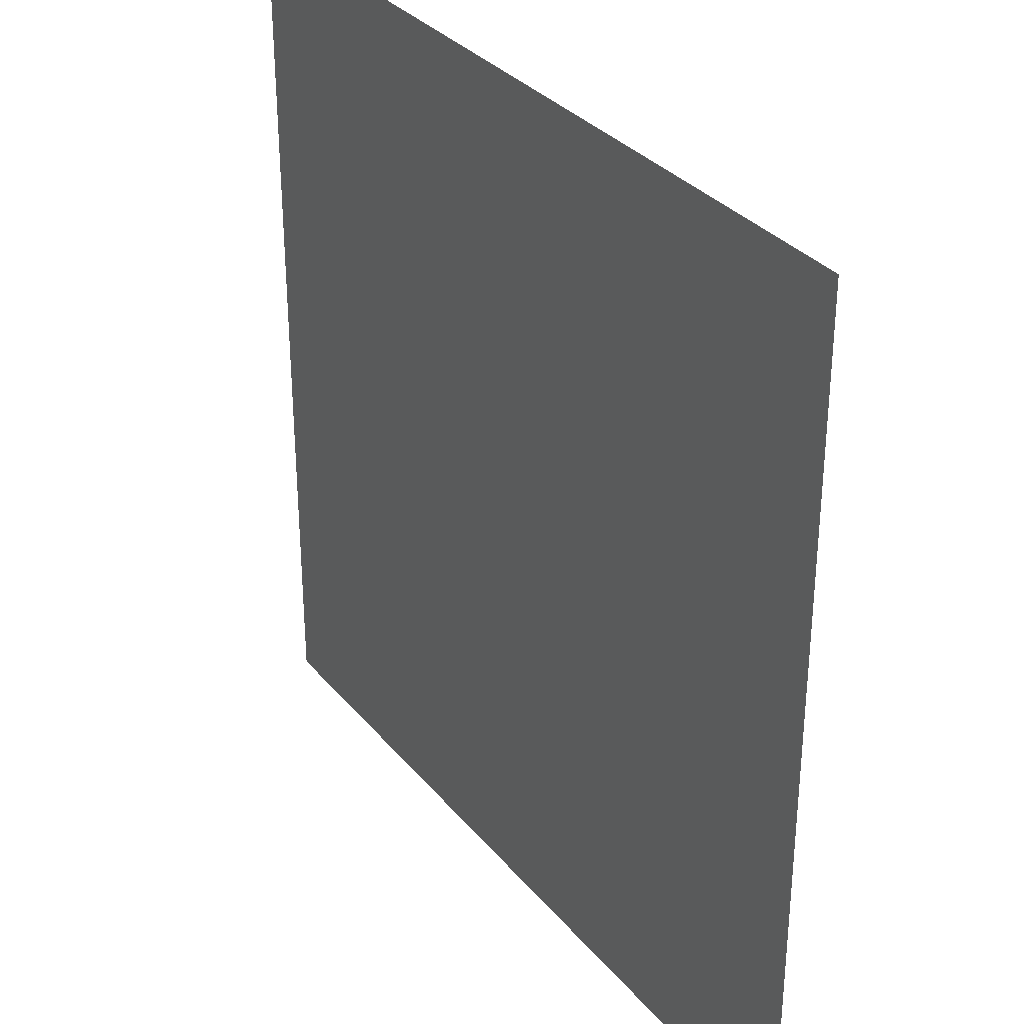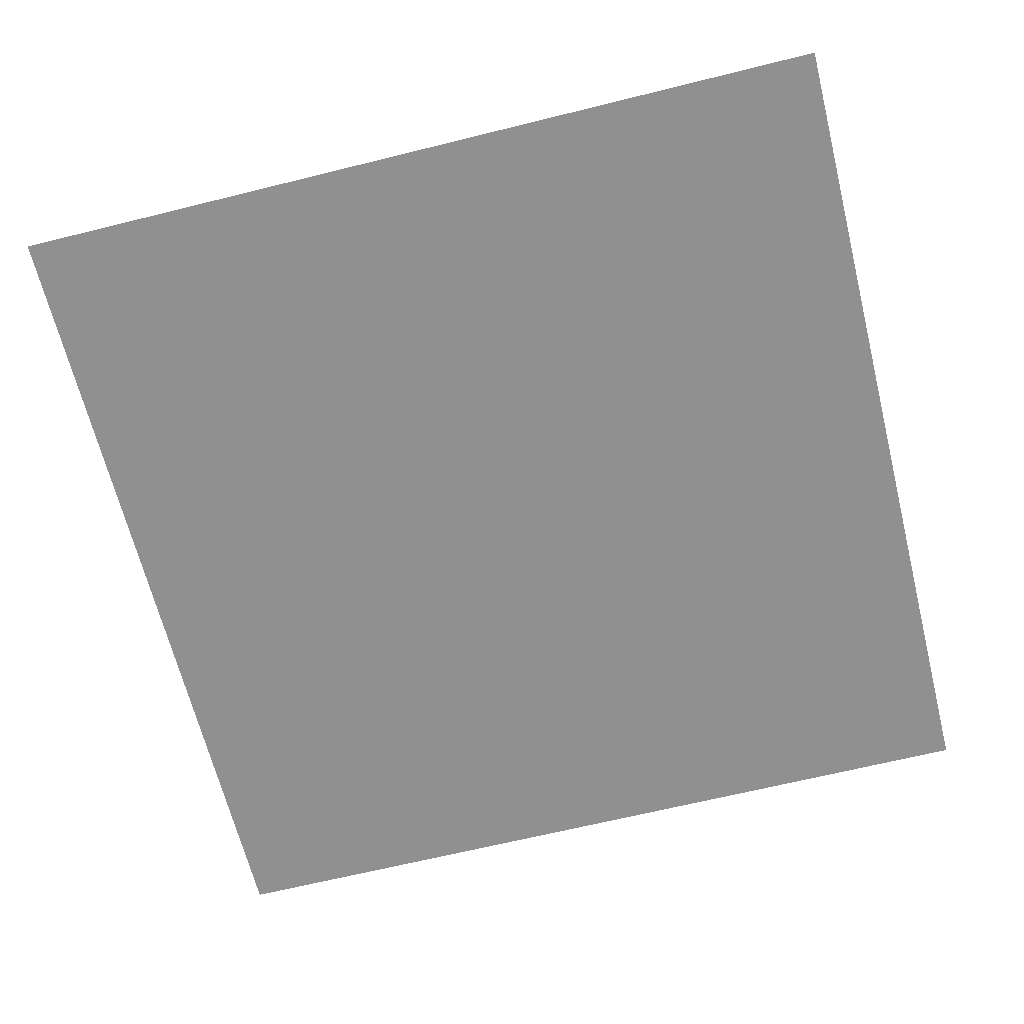
<metadata>
{"format":"obj","ext":"obj","renderer":"f3d","projection":"perspective","resolution":1024,"background":"white","views":[{"elev":32.4,"azim":57.2,"up":"+Y"},{"elev":-65.8,"azim":14.0,"up":"+Z"}]}
</metadata>
<code>
v -1536 -1600 0
v -1600 -1600 0
v -1600 -1536 0
v -1536 -1536 0
v -1664 -1600 0
v -1664 -1536 0
v -1728 -1600 0
v -1728 -1536 0
v -1792 -1600 0
v -1792 -1536 0
v -1856 -1600 0
v -1856 -1536 0
v -1920 -1600 0
v -1920 -1536 0
v -1984 -1600 0
v -1984 -1536 0
v -2048 -1600 0
v -2048 -1536 0
v -2112 -1600 0
v -2112 -1536 0
v -2176 -1600 0
v -2176 -1536 0
v -2240 -1600 0
v -2240 -1536 0
v -2304 -1600 0
v -2304 -1536 0
v -2368 -1600 0
v -2368 -1536 0
v -2432 -1600 0
v -2432 -1536 0
v -2496 -1600 0
v -2496 -1536 0
v -2560 -1600 0
v -2560 -1536 0
v -2624 -1600 0
v -2624 -1536 0
v -2688 -1600 0
v -2688 -1536 0
v -1536 -1664 0
v -1600 -1664 0
v -1664 -1664 0
v -1728 -1664 0
v -1792 -1664 0
v -1856 -1664 0
v -1920 -1664 0
v -1984 -1664 0
v -2048 -1664 0
v -2112 -1664 0
v -2176 -1664 0
v -2240 -1664 0
v -2304 -1664 0
v -2368 -1664 0
v -2432 -1664 0
v -2496 -1664 0
v -2560 -1664 0
v -2624 -1664 0
v -2688 -1664 0
v -1536 -1728 0
v -1600 -1728 0
v -1664 -1728 0
v -1728 -1728 0
v -1792 -1728 0
v -1856 -1728 0
v -1920 -1728 0
v -1984 -1728 0
v -2048 -1728 0
v -2112 -1728 0
v -2176 -1728 0
v -2240 -1728 0
v -2304 -1728 0
v -2368 -1728 0
v -2432 -1728 0
v -2496 -1728 0
v -2560 -1728 0
v -2624 -1728 0
v -2688 -1728 0
v -1536 -1792 0
v -1600 -1792 0
v -1664 -1792 0
v -1728 -1792 0
v -1792 -1792 0
v -1856 -1792 0
v -1920 -1792 0
v -1984 -1792 0
v -2048 -1792 0
v -2112 -1792 0
v -2176 -1792 0
v -2240 -1792 0
v -2304 -1792 0
v -2368 -1792 0
v -2432 -1792 0
v -2496 -1792 0
v -2560 -1792 0
v -2624 -1792 0
v -2688 -1792 0
v -1728 -1856 0
v -1792 -1856 0
v -1856 -1856 0
v -2496 -1856 0
v -2560 -1856 0
v -2624 -1856 0
v -1856 -2112 0
v -1920 -2112 0
v -1920 -2048 0
v -1856 -2048 0
v -1984 -2112 0
v -1984 -2048 0
v -2048 -2112 0
v -2048 -2048 0
v -2176 -2112 0
v -2240 -2112 0
v -2240 -2048 0
v -2176 -2048 0
v -2304 -2112 0
v -2304 -2048 0
v -2368 -2112 0
v -2368 -2048 0
v -1792 -2176 0
v -1856 -2176 0
v -1792 -2112 0
v -1920 -2176 0
v -1984 -2176 0
v -2048 -2176 0
v -2176 -2176 0
v -2240 -2176 0
v -2304 -2176 0
v -2368 -2176 0
v -2432 -2176 0
v -2432 -2112 0
v -1728 -2240 0
v -1792 -2240 0
v -1728 -2176 0
v -1856 -2240 0
v -1920 -2240 0
v -1984 -2240 0
v -2048 -2240 0
v -2176 -2240 0
v -2240 -2240 0
v -2304 -2240 0
v -2368 -2240 0
v -2432 -2240 0
v -2496 -2240 0
v -2496 -2176 0
v -1728 -2304 0
v -1792 -2304 0
v -1856 -2304 0
v -1920 -2304 0
v -1984 -2304 0
v -2048 -2304 0
v -2176 -2304 0
v -2240 -2304 0
v -2304 -2304 0
v -2368 -2304 0
v -2432 -2304 0
v -2496 -2304 0
v -1664 -2368 0
v -1728 -2368 0
v -1664 -2304 0
v -1792 -2368 0
v -1856 -2368 0
v -1920 -2368 0
v -1984 -2368 0
v -2048 -2368 0
v -2176 -2368 0
v -2240 -2368 0
v -2304 -2368 0
v -2368 -2368 0
v -2432 -2368 0
v -2496 -2368 0
v -2560 -2368 0
v -2560 -2304 0
v -1600 -2432 0
v -1664 -2432 0
v -1600 -2368 0
v -1728 -2432 0
v -1792 -2432 0
v -1856 -2432 0
v -1920 -2432 0
v -1984 -2432 0
v -2240 -2432 0
v -2304 -2432 0
v -2368 -2432 0
v -2432 -2432 0
v -2496 -2432 0
v -2560 -2432 0
v -2624 -2432 0
v -2624 -2368 0
v -1536 -2496 0
v -1600 -2496 0
v -1536 -2432 0
v -1664 -2496 0
v -1728 -2496 0
v -1792 -2496 0
v -1856 -2496 0
v -1920 -2496 0
v -1984 -2496 0
v -2240 -2496 0
v -2304 -2496 0
v -2368 -2496 0
v -2432 -2496 0
v -2496 -2496 0
v -2560 -2496 0
v -2624 -2496 0
v -2688 -2496 0
v -2688 -2432 0
v -1536 -2560 0
v -1600 -2560 0
v -1664 -2560 0
v -1728 -2560 0
v -1792 -2560 0
v -1856 -2560 0
v -1920 -2560 0
v -1984 -2560 0
v -2240 -2560 0
v -2304 -2560 0
v -2368 -2560 0
v -2432 -2560 0
v -2496 -2560 0
v -2560 -2560 0
v -2624 -2560 0
v -2688 -2560 0
v -1536 -2624 0
v -1600 -2624 0
v -1664 -2624 0
v -1728 -2624 0
v -1792 -2624 0
v -1856 -2624 0
v -1920 -2624 0
v -2304 -2624 0
v -2368 -2624 0
v -2432 -2624 0
v -2496 -2624 0
v -2560 -2624 0
v -2624 -2624 0
v -2688 -2624 0
v -1536 -2688 0
v -1600 -2688 0
v -1664 -2688 0
v -1728 -2688 0
v -1792 -2688 0
v -1856 -2688 0
v -1920 -2688 0
v -2304 -2688 0
v -2368 -2688 0
v -2432 -2688 0
v -2496 -2688 0
v -2560 -2688 0
v -2624 -2688 0
v -2688 -2688 0
v -1536 -1856 0
v -1600 -1856 0
v -1664 -1856 0
v -1920 -1856 0
v -1984 -1856 0
v -2048 -1856 0
v -2112 -1856 0
v -2176 -1856 0
v -2240 -1856 0
v -2304 -1856 0
v -2368 -1856 0
v -2432 -1856 0
v -2688 -1856 0
v -1536 -1920 0
v -1600 -1920 0
v -1664 -1920 0
v -1728 -1920 0
v -1792 -1920 0
v -1856 -1920 0
v -1920 -1920 0
v -1984 -1920 0
v -2048 -1920 0
v -2112 -1920 0
v -2176 -1920 0
v -2240 -1920 0
v -2304 -1920 0
v -2368 -1920 0
v -2432 -1920 0
v -2496 -1920 0
v -2560 -1920 0
v -2624 -1920 0
v -2688 -1920 0
v -1536 -1984 0
v -1600 -1984 0
v -1664 -1984 0
v -1728 -1984 0
v -1792 -1984 0
v -1856 -1984 0
v -1920 -1984 0
v -1984 -1984 0
v -2048 -1984 0
v -2112 -1984 0
v -2176 -1984 0
v -2240 -1984 0
v -2304 -1984 0
v -2368 -1984 0
v -2432 -1984 0
v -2496 -1984 0
v -2560 -1984 0
v -2624 -1984 0
v -2688 -1984 0
v -1536 -2048 0
v -1600 -2048 0
v -1664 -2048 0
v -1728 -2048 0
v -1792 -2048 0
v -2112 -2048 0
v -2432 -2048 0
v -2496 -2048 0
v -2560 -2048 0
v -2624 -2048 0
v -2688 -2048 0
v -1536 -2112 0
v -1600 -2112 0
v -1664 -2112 0
v -1728 -2112 0
v -2112 -2112 0
v -2496 -2112 0
v -2560 -2112 0
v -2624 -2112 0
v -2688 -2112 0
v -1536 -2176 0
v -1600 -2176 0
v -1664 -2176 0
v -2112 -2176 0
v -2560 -2176 0
v -2624 -2176 0
v -2688 -2176 0
v -1536 -2240 0
v -1600 -2240 0
v -1664 -2240 0
v -2112 -2240 0
v -2560 -2240 0
v -2624 -2240 0
v -2688 -2240 0
v -1536 -2304 0
v -1600 -2304 0
v -2112 -2304 0
v -2624 -2304 0
v -2688 -2304 0
v -1536 -2368 0
v -2112 -2368 0
v -2688 -2368 0
v -2048 -2432 0
v -2112 -2432 0
v -2176 -2432 0
v -2048 -2496 0
v -2112 -2496 0
v -2176 -2496 0
v -2048 -2560 0
v -2112 -2560 0
v -2176 -2560 0
v -1984 -2624 0
v -2048 -2624 0
v -2112 -2624 0
v -2176 -2624 0
v -2240 -2624 0
v -1984 -2688 0
v -2048 -2688 0
v -2112 -2688 0
v -2176 -2688 0
v -2240 -2688 0
g mesh_[00]_[00]
f 1 2 3 4
f 2 5 6 3
f 5 7 8 6
f 7 9 10 8
f 9 11 12 10
f 11 13 14 12
f 13 15 16 14
f 15 17 18 16
f 17 19 20 18
f 19 21 22 20
f 21 23 24 22
f 23 25 26 24
f 25 27 28 26
f 27 29 30 28
f 29 31 32 30
f 31 33 34 32
f 33 35 36 34
f 35 37 38 36
f 39 40 2 1
f 40 41 5 2
f 41 42 7 5
f 42 43 9 7
f 43 44 11 9
f 44 45 13 11
f 45 46 15 13
f 46 47 17 15
f 47 48 19 17
f 48 49 21 19
f 49 50 23 21
f 50 51 25 23
f 51 52 27 25
f 52 53 29 27
f 53 54 31 29
f 54 55 33 31
f 55 56 35 33
f 56 57 37 35
f 58 59 40 39
f 59 60 41 40
f 60 61 42 41
f 61 62 43 42
f 62 63 44 43
f 63 64 45 44
f 64 65 46 45
f 65 66 47 46
f 66 67 48 47
f 67 68 49 48
f 68 69 50 49
f 69 70 51 50
f 70 71 52 51
f 71 72 53 52
f 72 73 54 53
f 73 74 55 54
f 74 75 56 55
f 75 76 57 56
f 77 78 59 58
f 78 79 60 59
f 79 80 61 60
f 80 81 62 61
f 81 82 63 62
f 82 83 64 63
f 83 84 65 64
f 84 85 66 65
f 85 86 67 66
f 86 87 68 67
f 87 88 69 68
f 88 89 70 69
f 89 90 71 70
f 90 91 72 71
f 91 92 73 72
f 92 93 74 73
f 93 94 75 74
f 94 95 76 75
f 96 97 81 80
f 97 98 82 81
f 99 100 93 92
f 100 101 94 93
f 102 103 104 105
f 103 106 107 104
f 106 108 109 107
f 110 111 112 113
f 111 114 115 112
f 114 116 117 115
f 118 119 102 120
f 119 121 103 102
f 121 122 106 103
f 122 123 108 106
f 124 125 111 110
f 125 126 114 111
f 126 127 116 114
f 127 128 129 116
f 130 131 118 132
f 131 133 119 118
f 133 134 121 119
f 134 135 122 121
f 135 136 123 122
f 137 138 125 124
f 138 139 126 125
f 139 140 127 126
f 140 141 128 127
f 141 142 143 128
f 144 145 131 130
f 145 146 133 131
f 146 147 134 133
f 147 148 135 134
f 148 149 136 135
f 150 151 138 137
f 151 152 139 138
f 152 153 140 139
f 153 154 141 140
f 154 155 142 141
f 156 157 144 158
f 157 159 145 144
f 159 160 146 145
f 160 161 147 146
f 161 162 148 147
f 162 163 149 148
f 164 165 151 150
f 165 166 152 151
f 166 167 153 152
f 167 168 154 153
f 168 169 155 154
f 169 170 171 155
f 172 173 156 174
f 173 175 157 156
f 175 176 159 157
f 176 177 160 159
f 177 178 161 160
f 178 179 162 161
f 180 181 166 165
f 181 182 167 166
f 182 183 168 167
f 183 184 169 168
f 184 185 170 169
f 185 186 187 170
f 188 189 172 190
f 189 191 173 172
f 191 192 175 173
f 192 193 176 175
f 193 194 177 176
f 194 195 178 177
f 195 196 179 178
f 197 198 181 180
f 198 199 182 181
f 199 200 183 182
f 200 201 184 183
f 201 202 185 184
f 202 203 186 185
f 203 204 205 186
f 206 207 189 188
f 207 208 191 189
f 208 209 192 191
f 209 210 193 192
f 210 211 194 193
f 211 212 195 194
f 212 213 196 195
f 214 215 198 197
f 215 216 199 198
f 216 217 200 199
f 217 218 201 200
f 218 219 202 201
f 219 220 203 202
f 220 221 204 203
f 222 223 207 206
f 223 224 208 207
f 224 225 209 208
f 225 226 210 209
f 226 227 211 210
f 227 228 212 211
f 229 230 216 215
f 230 231 217 216
f 231 232 218 217
f 232 233 219 218
f 233 234 220 219
f 234 235 221 220
f 236 237 223 222
f 237 238 224 223
f 238 239 225 224
f 239 240 226 225
f 240 241 227 226
f 241 242 228 227
f 243 244 230 229
f 244 245 231 230
f 245 246 232 231
f 246 247 233 232
f 247 248 234 233
f 248 249 235 234
g mesh_[01]_[00]
f 1 2 3 4
f 2 5 6 3
f 5 7 8 6
f 7 9 10 8
f 9 11 12 10
f 11 13 14 12
f 13 15 16 14
f 15 17 18 16
f 17 19 20 18
f 19 21 22 20
f 21 23 24 22
f 23 25 26 24
f 25 27 28 26
f 27 29 30 28
f 29 31 32 30
f 31 33 34 32
f 33 35 36 34
f 35 37 38 36
f 39 40 2 1
f 40 41 5 2
f 41 42 7 5
f 42 43 9 7
f 43 44 11 9
f 44 45 13 11
f 45 46 15 13
f 46 47 17 15
f 47 48 19 17
f 48 49 21 19
f 49 50 23 21
f 50 51 25 23
f 51 52 27 25
f 52 53 29 27
f 53 54 31 29
f 54 55 33 31
f 55 56 35 33
f 56 57 37 35
f 58 59 40 39
f 59 60 41 40
f 60 61 42 41
f 61 62 43 42
f 62 63 44 43
f 63 64 45 44
f 64 65 46 45
f 65 66 47 46
f 66 67 48 47
f 67 68 49 48
f 68 69 50 49
f 69 70 51 50
f 70 71 52 51
f 71 72 53 52
f 72 73 54 53
f 73 74 55 54
f 74 75 56 55
f 75 76 57 56
f 77 78 59 58
f 78 79 60 59
f 79 80 61 60
f 80 81 62 61
f 81 82 63 62
f 82 83 64 63
f 83 84 65 64
f 84 85 66 65
f 85 86 67 66
f 86 87 68 67
f 87 88 69 68
f 88 89 70 69
f 89 90 71 70
f 90 91 72 71
f 91 92 73 72
f 92 93 74 73
f 93 94 75 74
f 94 95 76 75
f 250 251 78 77
f 251 252 79 78
f 252 96 80 79
f 96 97 81 80
f 97 98 82 81
f 98 253 83 82
f 253 254 84 83
f 254 255 85 84
f 255 256 86 85
f 256 257 87 86
f 257 258 88 87
f 258 259 89 88
f 259 260 90 89
f 260 261 91 90
f 261 99 92 91
f 99 100 93 92
f 100 101 94 93
f 101 262 95 94
f 263 264 251 250
f 264 265 252 251
f 265 266 96 252
f 266 267 97 96
f 267 268 98 97
f 268 269 253 98
f 269 270 254 253
f 270 271 255 254
f 271 272 256 255
f 272 273 257 256
f 273 274 258 257
f 274 275 259 258
f 275 276 260 259
f 276 277 261 260
f 277 278 99 261
f 278 279 100 99
f 279 280 101 100
f 280 281 262 101
f 282 283 264 263
f 283 284 265 264
f 284 285 266 265
f 285 286 267 266
f 286 287 268 267
f 287 288 269 268
f 288 289 270 269
f 289 290 271 270
f 290 291 272 271
f 291 292 273 272
f 292 293 274 273
f 293 294 275 274
f 294 295 276 275
f 295 296 277 276
f 296 297 278 277
f 297 298 279 278
f 298 299 280 279
f 299 300 281 280
f 301 302 283 282
f 302 303 284 283
f 303 304 285 284
f 304 305 286 285
f 305 105 287 286
f 105 104 288 287
f 104 107 289 288
f 107 109 290 289
f 109 306 291 290
f 306 113 292 291
f 113 112 293 292
f 112 115 294 293
f 115 117 295 294
f 117 307 296 295
f 307 308 297 296
f 308 309 298 297
f 309 310 299 298
f 310 311 300 299
f 312 313 302 301
f 313 314 303 302
f 314 315 304 303
f 315 120 305 304
f 120 102 105 305
f 102 103 104 105
f 103 106 107 104
f 106 108 109 107
f 108 316 306 109
f 316 110 113 306
f 110 111 112 113
f 111 114 115 112
f 114 116 117 115
f 116 129 307 117
f 129 317 308 307
f 317 318 309 308
f 318 319 310 309
f 319 320 311 310
f 321 322 313 312
f 322 323 314 313
f 323 132 315 314
f 132 118 120 315
f 118 119 102 120
f 119 121 103 102
f 121 122 106 103
f 122 123 108 106
f 123 324 316 108
f 324 124 110 316
f 124 125 111 110
f 125 126 114 111
f 126 127 116 114
f 127 128 129 116
f 128 143 317 129
f 143 325 318 317
f 325 326 319 318
f 326 327 320 319
f 328 329 322 321
f 329 330 323 322
f 330 130 132 323
f 130 131 118 132
f 131 133 119 118
f 133 134 121 119
f 134 135 122 121
f 135 136 123 122
f 136 331 324 123
f 331 137 124 324
f 137 138 125 124
f 138 139 126 125
f 139 140 127 126
f 140 141 128 127
f 141 142 143 128
f 142 332 325 143
f 332 333 326 325
f 333 334 327 326
f 335 336 329 328
f 336 158 330 329
f 158 144 130 330
f 144 145 131 130
f 145 146 133 131
f 146 147 134 133
f 147 148 135 134
f 148 149 136 135
f 149 337 331 136
f 337 150 137 331
f 150 151 138 137
f 151 152 139 138
f 152 153 140 139
f 153 154 141 140
f 154 155 142 141
f 155 171 332 142
f 171 338 333 332
f 338 339 334 333
f 340 174 336 335
f 174 156 158 336
f 156 157 144 158
f 157 159 145 144
f 159 160 146 145
f 160 161 147 146
f 161 162 148 147
f 162 163 149 148
f 163 341 337 149
f 341 164 150 337
f 164 165 151 150
f 165 166 152 151
f 166 167 153 152
f 167 168 154 153
f 168 169 155 154
f 169 170 171 155
f 170 187 338 171
f 187 342 339 338
f 190 172 174 340
f 172 173 156 174
f 173 175 157 156
f 175 176 159 157
f 176 177 160 159
f 177 178 161 160
f 178 179 162 161
f 179 343 163 162
f 343 344 341 163
f 344 345 164 341
f 345 180 165 164
f 180 181 166 165
f 181 182 167 166
f 182 183 168 167
f 183 184 169 168
f 184 185 170 169
f 185 186 187 170
f 186 205 342 187
f 188 189 172 190
f 189 191 173 172
f 191 192 175 173
f 192 193 176 175
f 193 194 177 176
f 194 195 178 177
f 195 196 179 178
f 196 346 343 179
f 346 347 344 343
f 347 348 345 344
f 348 197 180 345
f 197 198 181 180
f 198 199 182 181
f 199 200 183 182
f 200 201 184 183
f 201 202 185 184
f 202 203 186 185
f 203 204 205 186
f 206 207 189 188
f 207 208 191 189
f 208 209 192 191
f 209 210 193 192
f 210 211 194 193
f 211 212 195 194
f 212 213 196 195
f 213 349 346 196
f 349 350 347 346
f 350 351 348 347
f 351 214 197 348
f 214 215 198 197
f 215 216 199 198
f 216 217 200 199
f 217 218 201 200
f 218 219 202 201
f 219 220 203 202
f 220 221 204 203
f 222 223 207 206
f 223 224 208 207
f 224 225 209 208
f 225 226 210 209
f 226 227 211 210
f 227 228 212 211
f 228 352 213 212
f 352 353 349 213
f 353 354 350 349
f 354 355 351 350
f 355 356 214 351
f 356 229 215 214
f 229 230 216 215
f 230 231 217 216
f 231 232 218 217
f 232 233 219 218
f 233 234 220 219
f 234 235 221 220
f 236 237 223 222
f 237 238 224 223
f 238 239 225 224
f 239 240 226 225
f 240 241 227 226
f 241 242 228 227
f 242 357 352 228
f 357 358 353 352
f 358 359 354 353
f 359 360 355 354
f 360 361 356 355
f 361 243 229 356
f 243 244 230 229
f 244 245 231 230
f 245 246 232 231
f 246 247 233 232
f 247 248 234 233
f 248 249 235 234
g mesh_[02]_[00]
f 1 2 3 4
f 2 5 6 3
f 5 7 8 6
f 7 9 10 8
f 9 11 12 10
f 11 13 14 12
f 13 15 16 14
f 15 17 18 16
f 17 19 20 18
f 19 21 22 20
f 21 23 24 22
f 23 25 26 24
f 25 27 28 26
f 27 29 30 28
f 29 31 32 30
f 31 33 34 32
f 33 35 36 34
f 35 37 38 36
f 39 40 2 1
f 40 41 5 2
f 41 42 7 5
f 42 43 9 7
f 43 44 11 9
f 44 45 13 11
f 45 46 15 13
f 46 47 17 15
f 47 48 19 17
f 48 49 21 19
f 49 50 23 21
f 50 51 25 23
f 51 52 27 25
f 52 53 29 27
f 53 54 31 29
f 54 55 33 31
f 55 56 35 33
f 56 57 37 35
f 58 59 40 39
f 59 60 41 40
f 60 61 42 41
f 61 62 43 42
f 62 63 44 43
f 63 64 45 44
f 64 65 46 45
f 65 66 47 46
f 66 67 48 47
f 67 68 49 48
f 68 69 50 49
f 69 70 51 50
f 70 71 52 51
f 71 72 53 52
f 72 73 54 53
f 73 74 55 54
f 74 75 56 55
f 75 76 57 56
f 77 78 59 58
f 78 79 60 59
f 79 80 61 60
f 80 81 62 61
f 81 82 63 62
f 82 83 64 63
f 83 84 65 64
f 84 85 66 65
f 85 86 67 66
f 86 87 68 67
f 87 88 69 68
f 88 89 70 69
f 89 90 71 70
f 90 91 72 71
f 91 92 73 72
f 92 93 74 73
f 93 94 75 74
f 94 95 76 75
f 96 97 81 80
f 97 98 82 81
f 99 100 93 92
f 100 101 94 93
f 102 103 104 105
f 103 106 107 104
f 106 108 109 107
f 110 111 112 113
f 111 114 115 112
f 114 116 117 115
f 118 119 102 120
f 119 121 103 102
f 121 122 106 103
f 122 123 108 106
f 124 125 111 110
f 125 126 114 111
f 126 127 116 114
f 127 128 129 116
f 130 131 118 132
f 131 133 119 118
f 133 134 121 119
f 134 135 122 121
f 135 136 123 122
f 137 138 125 124
f 138 139 126 125
f 139 140 127 126
f 140 141 128 127
f 141 142 143 128
f 144 145 131 130
f 145 146 133 131
f 146 147 134 133
f 147 148 135 134
f 148 149 136 135
f 150 151 138 137
f 151 152 139 138
f 152 153 140 139
f 153 154 141 140
f 154 155 142 141
f 156 157 144 158
f 157 159 145 144
f 159 160 146 145
f 160 161 147 146
f 161 162 148 147
f 162 163 149 148
f 164 165 151 150
f 165 166 152 151
f 166 167 153 152
f 167 168 154 153
f 168 169 155 154
f 169 170 171 155
f 172 173 156 174
f 173 175 157 156
f 175 176 159 157
f 176 177 160 159
f 177 178 161 160
f 178 179 162 161
f 180 181 166 165
f 181 182 167 166
f 182 183 168 167
f 183 184 169 168
f 184 185 170 169
f 185 186 187 170
f 188 189 172 190
f 189 191 173 172
f 191 192 175 173
f 192 193 176 175
f 193 194 177 176
f 194 195 178 177
f 195 196 179 178
f 197 198 181 180
f 198 199 182 181
f 199 200 183 182
f 200 201 184 183
f 201 202 185 184
f 202 203 186 185
f 203 204 205 186
f 206 207 189 188
f 207 208 191 189
f 208 209 192 191
f 209 210 193 192
f 210 211 194 193
f 211 212 195 194
f 212 213 196 195
f 214 215 198 197
f 215 216 199 198
f 216 217 200 199
f 217 218 201 200
f 218 219 202 201
f 219 220 203 202
f 220 221 204 203
f 222 223 207 206
f 223 224 208 207
f 224 225 209 208
f 225 226 210 209
f 226 227 211 210
f 227 228 212 211
f 229 230 216 215
f 230 231 217 216
f 231 232 218 217
f 232 233 219 218
f 233 234 220 219
f 234 235 221 220
f 236 237 223 222
f 237 238 224 223
f 238 239 225 224
f 239 240 226 225
f 240 241 227 226
f 241 242 228 227
f 243 244 230 229
f 244 245 231 230
f 245 246 232 231
f 246 247 233 232
f 247 248 234 233
f 248 249 235 234

</code>
